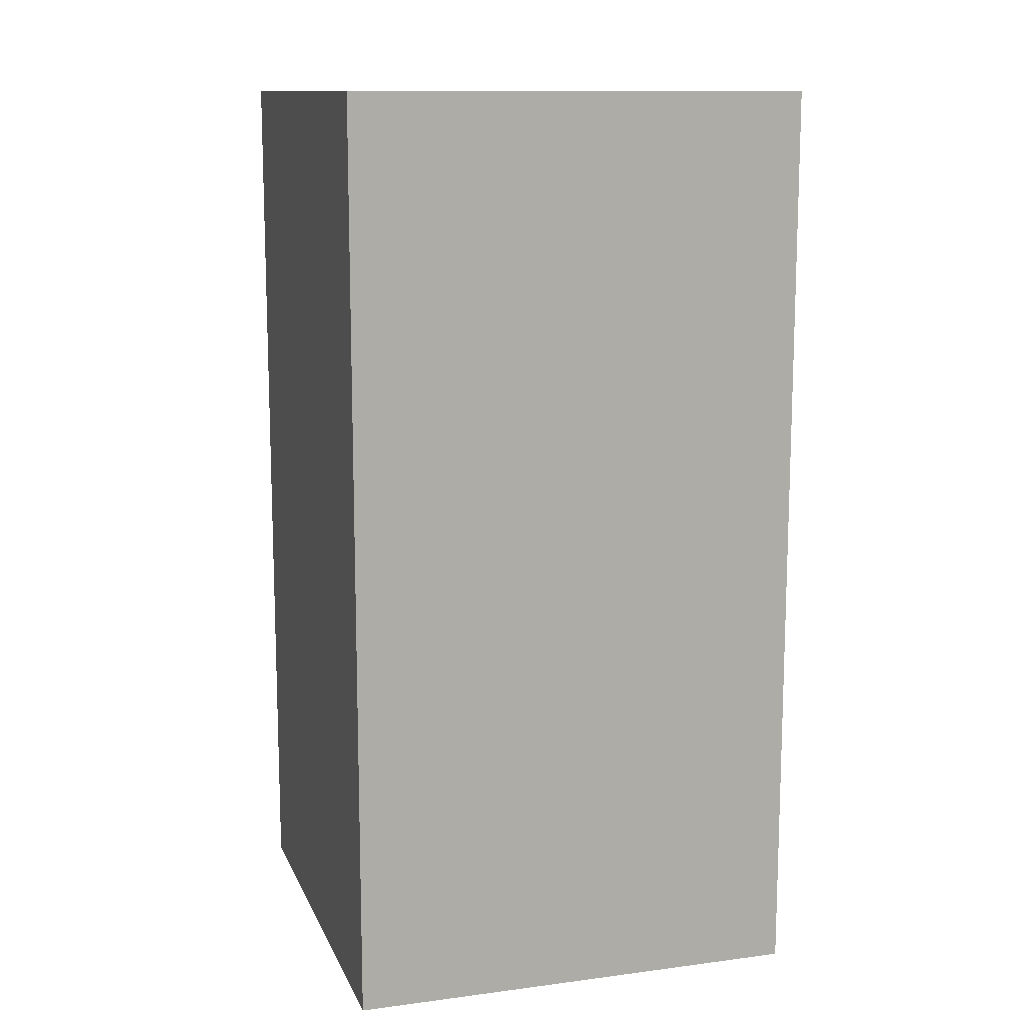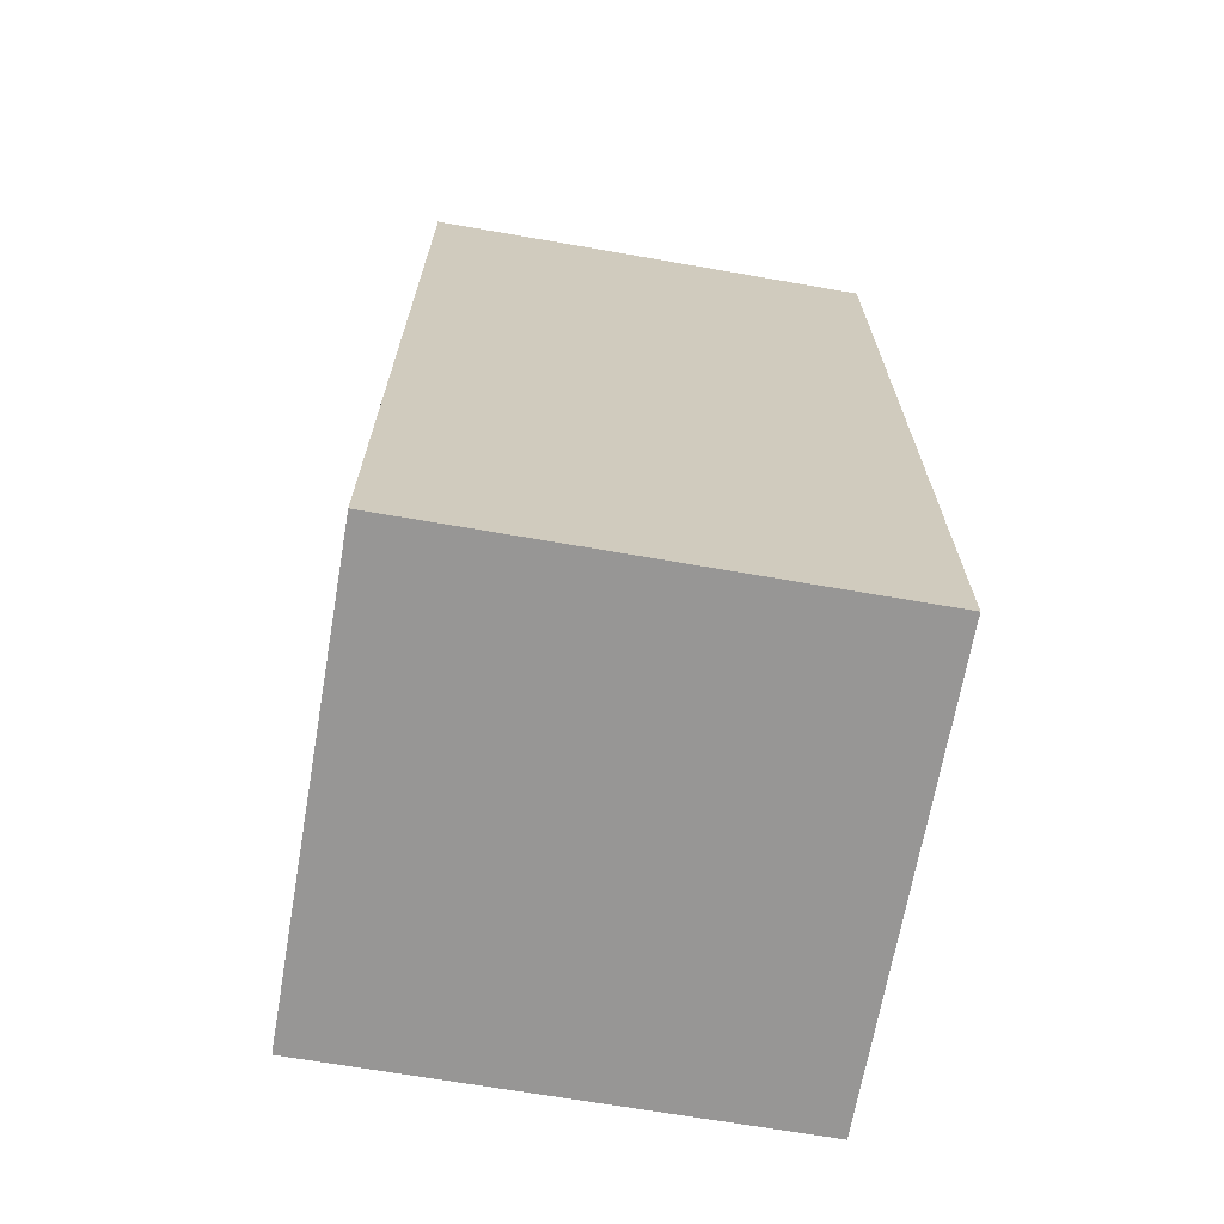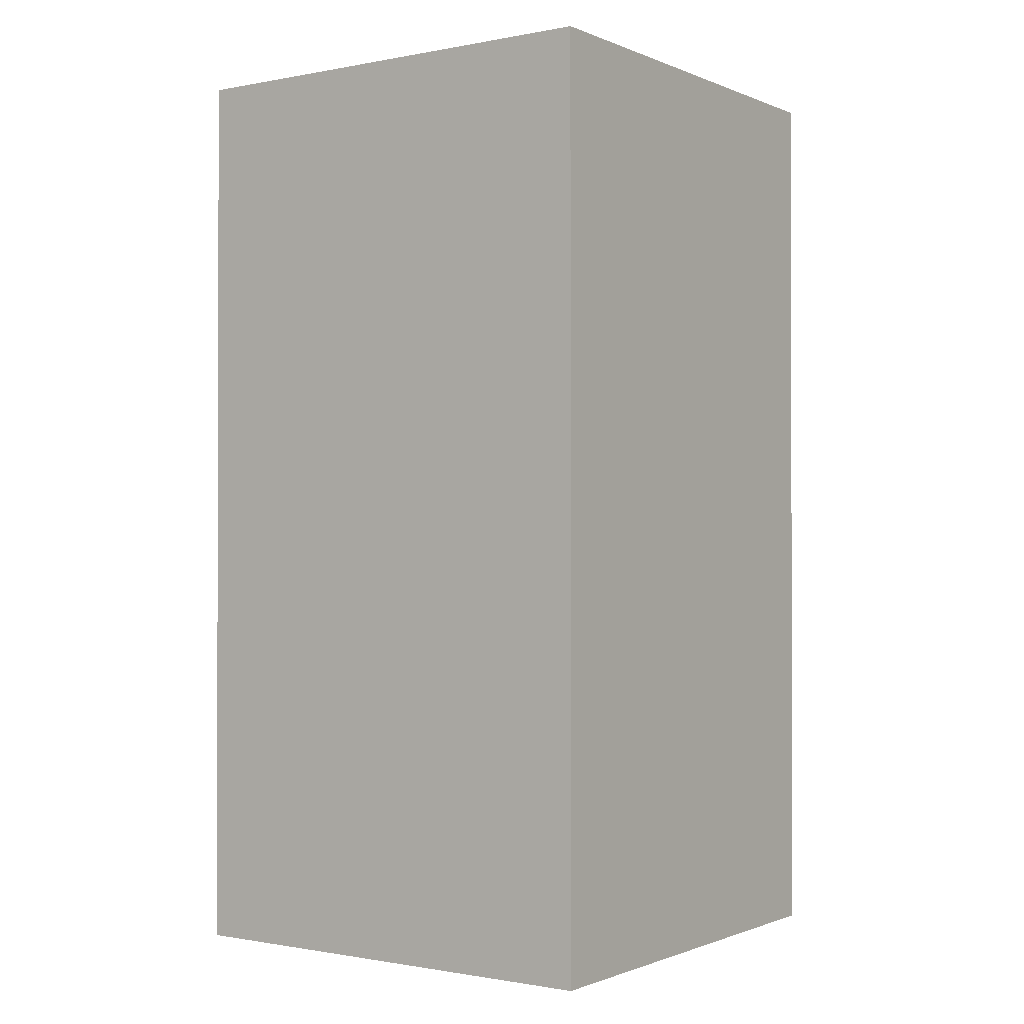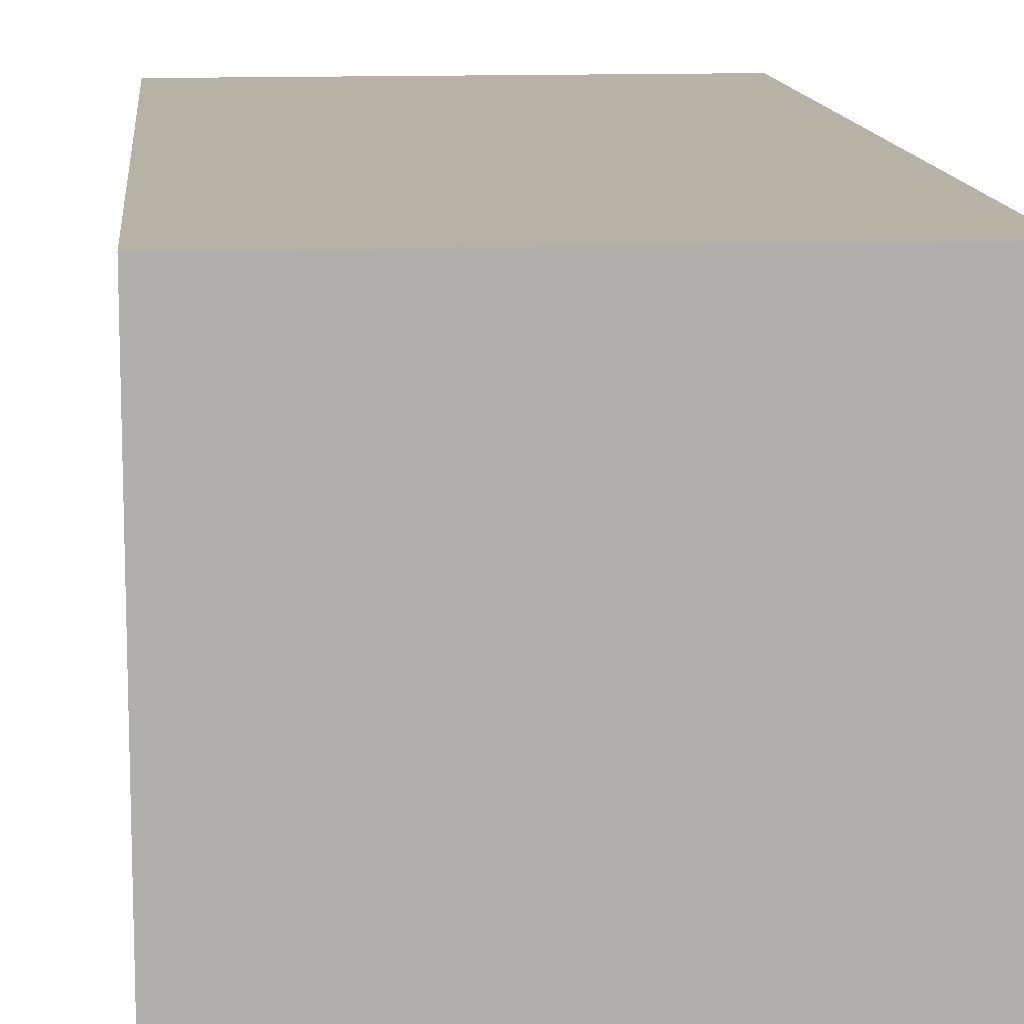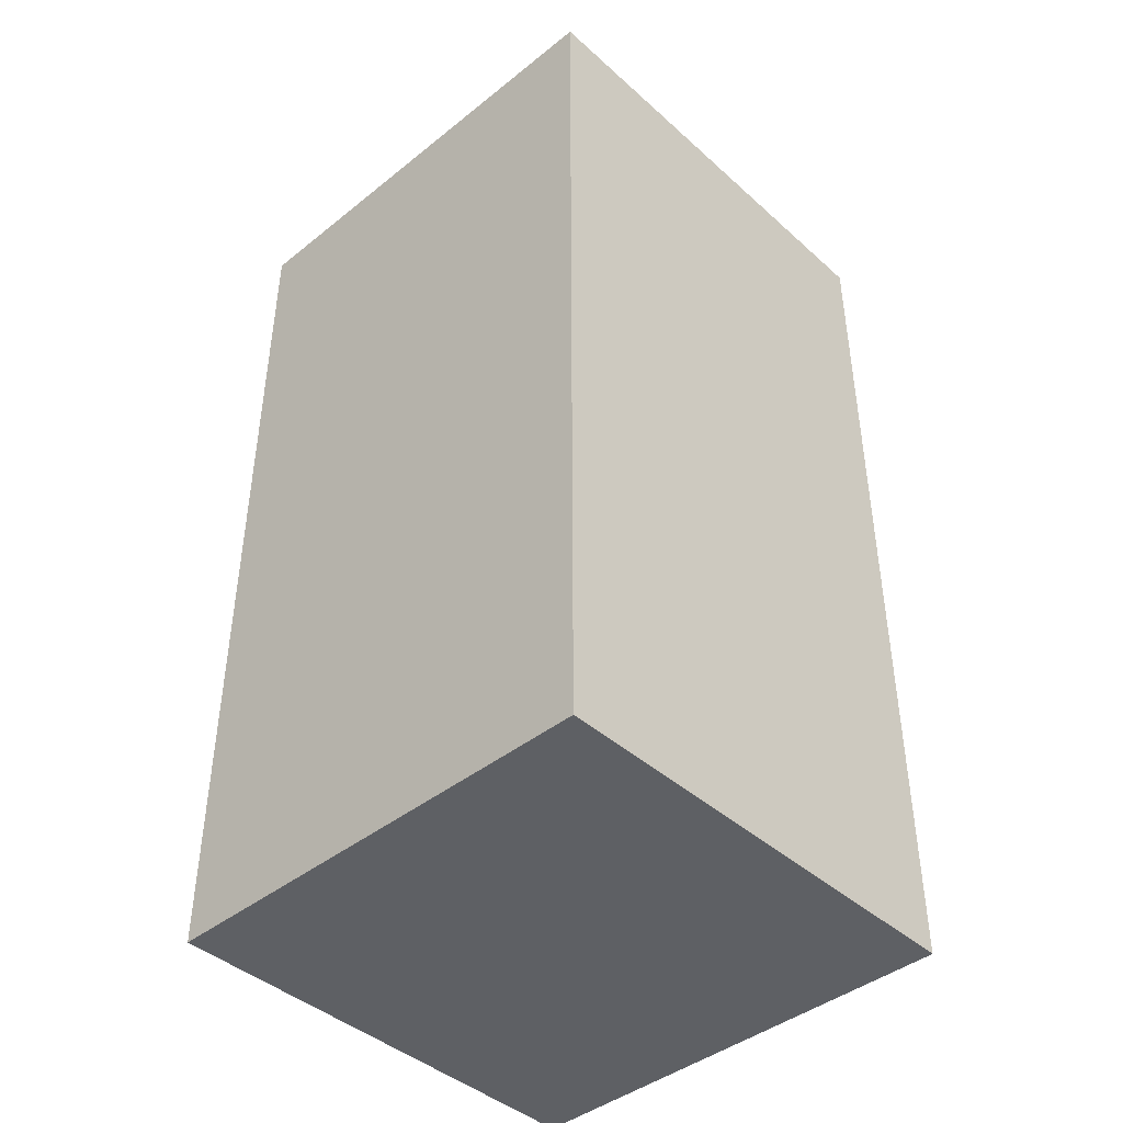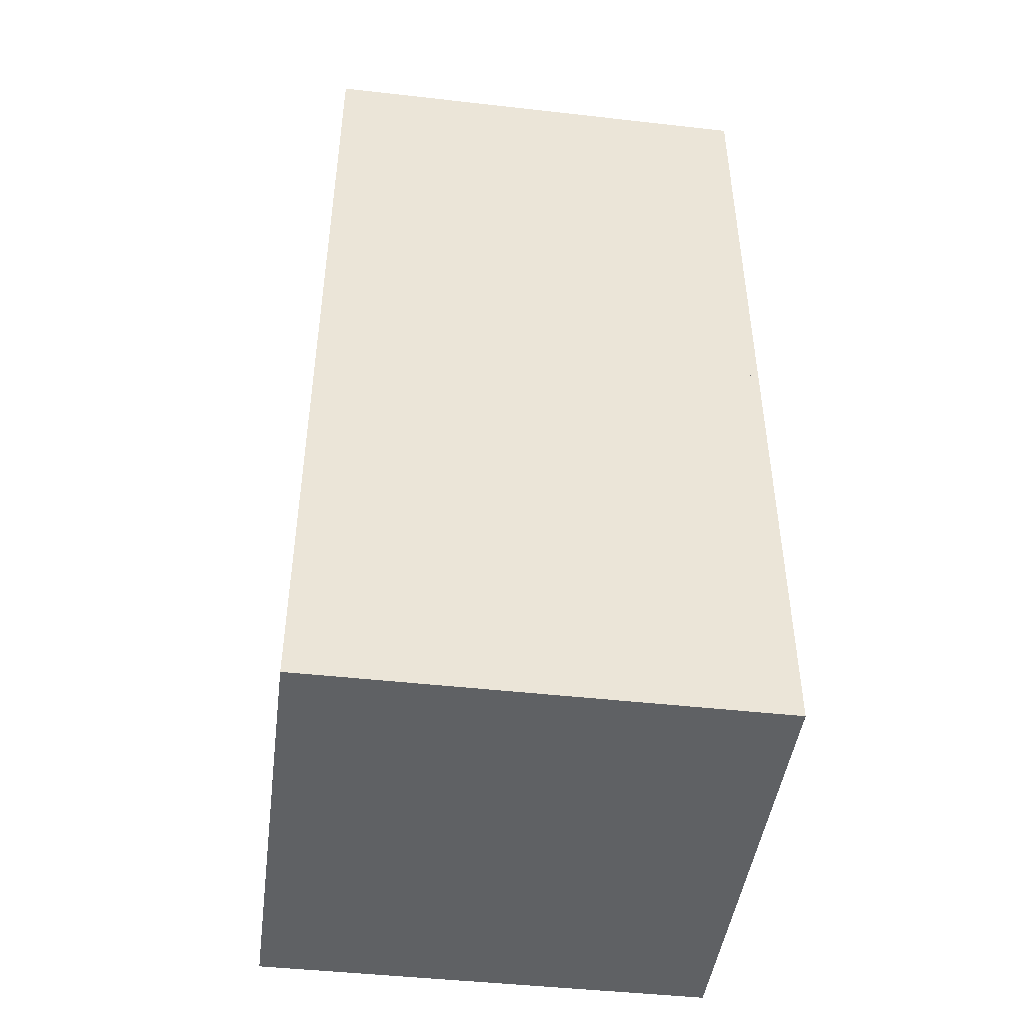
<metadata>
{"format":"obj","ext":"obj","renderer":"f3d","projection":"perspective","resolution":1024,"background":"white","views":[{"elev":12.2,"azim":-107.0,"up":"+Y"},{"elev":-67.9,"azim":-9.9,"up":"+Y"},{"elev":-0.9,"azim":35.1,"up":"+Y"},{"elev":12.2,"azim":-5.2,"up":"+Z"},{"elev":-42.8,"azim":-136.6,"up":"+Y"},{"elev":-45.7,"azim":172.6,"up":"+Y"}]}
</metadata>
<code>
v -0.5 3 -0.5
v -0.5 3.5 -0.5
v 0 3 -0.5
v 0 3.5 -0.5
v 0 3 -0.5
v 0 3.5 -0.5
v 0 3 -1
v 0 3.5 -1
v 0 3 -1
v 0 3.5 -1
v -0.5 3 -1
v -0.5 3.5 -1
v -0.5 3 -1
v -0.5 3.5 -1
v -0.5 3 -0.5
v -0.5 3.5 -0.5
v -0.5 3 -0.5
v 0 3 -0.5
v 0 3 -1
v -0.5 3 -1
v -0.5 3.5 -0.5
v 0 3.5 -0.5
v 0 3.5 -1
v -0.5 3.5 -1
f 18 17 20 19
f 24 21 22 23
f 1 3 4 2
f 5 7 8 6
f 9 11 12 10
f 13 15 16 14
v -0.5 2.5 -0.5
v -0.5 3 -0.5
v 0 2.5 -0.5
v 0 3 -0.5
v 0 2.5 -0.5
v 0 3 -0.5
v 0 2.5 -1
v 0 3 -1
v 0 2.5 -1
v 0 3 -1
v -0.5 2.5 -1
v -0.5 3 -1
v -0.5 2.5 -1
v -0.5 3 -1
v -0.5 2.5 -0.5
v -0.5 3 -0.5
v -0.5 2.5 -0.5
v 0 2.5 -0.5
v 0 2.5 -1
v -0.5 2.5 -1
v -0.5 3 -0.5
v 0 3 -0.5
v 0 3 -1
v -0.5 3 -1
f 42 41 44 43
f 48 45 46 47
f 25 27 28 26
f 29 31 32 30
f 33 35 36 34
f 37 39 40 38

</code>
